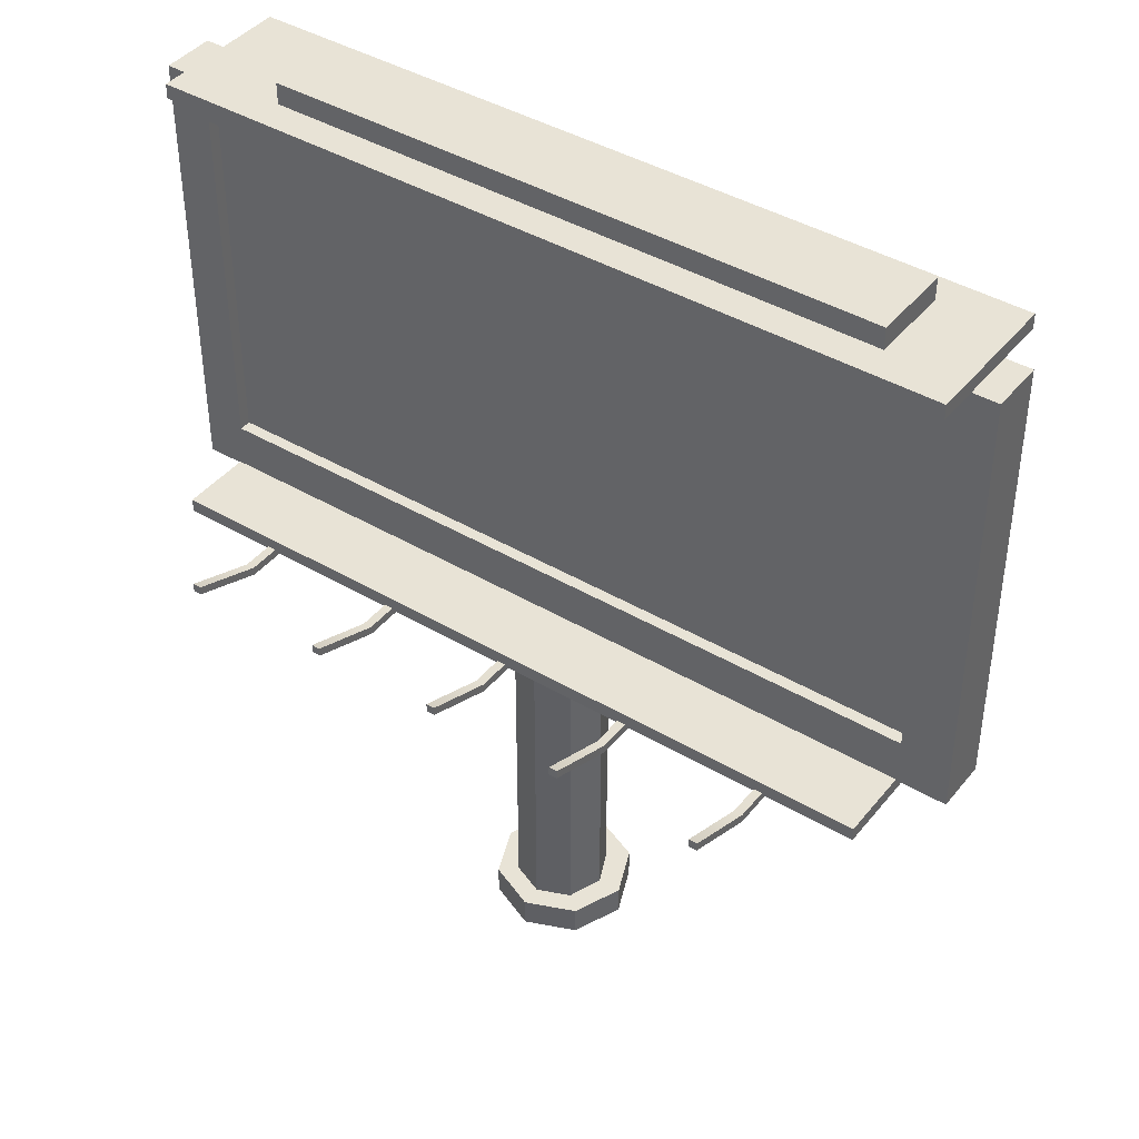
<metadata>
{"format":"obj","ext":"obj","renderer":"f3d","projection":"perspective","resolution":1024,"background":"white","views":[{"elev":41.9,"azim":35.4,"up":"+Y"}]}
</metadata>
<code>
g default
v -482 468.5 22.43
v 502.6 468.5 22.43
v -482 986.6 22.43
v 502.6 986.6 22.43
v -482 986.6 -39.51
v 502.6 986.6 -39.51
v -482 468.5 -39.51
v 502.6 468.5 -39.51
v -482 936.5 -39.51
v -482 936.5 22.43
v 502.6 936.5 22.43
v 502.6 936.5 -39.51
v -432.3 936.5 -39.51
v -432.3 986.6 -39.51
v -432.3 986.6 22.43
v -432.3 936.5 22.43
v -432.3 468.5 22.43
v -432.3 468.5 -39.51
v -432.3 522.6 -39.51
v 502.6 522.6 -39.51
v 502.6 522.6 22.43
v -432.3 522.6 22.43
v -482 522.6 22.43
v -482 522.6 -39.51
v 445 936.5 -39.51
v 445 986.6 -39.51
v 445 986.6 22.43
v 445 936.5 22.43
v 445 522.6 22.43
v 445 468.5 22.43
v 445 468.5 -39.51
v 445 522.6 -39.51
v 445 522.6 8.61
v -432.3 522.6 8.61
v 445 936.5 8.61
v -432.3 936.5 8.61
v -432.3 522.6 -25.69
v -432.3 936.5 -25.69
v 445 936.5 -25.69
v 445 522.6 -25.69
g Board Billboard1
f 28 11 4 27
f 27 4 6 26
f 26 6 12 25
f 31 8 2 30
f 11 12 6 4
f 9 10 3 5
f 7 1 23 24
f 30 2 21 29
f 2 8 20 21
f 31 32 20 8
f 5 14 13 9
f 3 15 14 5
f 10 16 15 3
f 1 17 22 23
f 7 18 17 1
f 24 19 18 7
f 32 25 12 20
f 21 20 12 11
f 29 21 11 28
f 23 22 16 10
f 24 23 10 9
f 9 13 19 24
f 14 26 25 13
f 15 27 26 14
f 16 28 27 15
f 34 33 35 36
f 17 30 29 22
f 18 31 30 17
f 18 19 32 31
f 37 38 39 40
f 22 29 33 34
f 29 28 35 33
f 28 16 36 35
f 16 22 34 36
f 19 13 38 37
f 13 25 39 38
f 25 32 40 39
f 32 19 37 40
g default
v -438.9 987.6 72.05
v 473.4 987.6 72.05
v -438.9 1005 72.05
v 473.4 1005 72.05
v -438.9 1005 -92.56
v 473.4 1005 -92.56
v -438.9 987.6 -92.56
v 473.4 987.6 -92.56
v 473.4 1005 -58.22
v -438.9 1005 -58.22
v -438.9 987.6 -58.22
v 473.4 987.6 -58.22
v 473.4 1005 34.93
v -438.9 1005 34.93
v -438.9 987.6 34.93
v 473.4 987.6 34.93
v 388.4 1005 -58.22
v 388.4 1005 34.93
v 388.4 1005 72.05
v 388.4 987.6 72.05
v 388.4 987.6 34.93
v 388.4 987.6 -58.22
v 388.4 987.6 -92.56
v 388.4 1005 -92.56
v -320.5 1005 72.05
v -320.5 1005 34.93
v -320.5 1005 -58.22
v -320.5 1005 -92.56
v -320.5 987.6 -92.56
v -320.5 987.6 -58.22
v -320.5 987.6 34.93
v -320.5 987.6 72.05
v 0.3038 1005 72.05
v 0.3038 1005 34.93
v 0.3038 1005 -58.22
v 0.3038 1005 -92.56
v 0.3038 987.6 -92.56
v 0.3038 987.6 -58.22
v 0.3038 987.6 34.93
v 0.3038 987.6 72.05
v -320.5 1029 34.93
v -320.5 1029 -58.22
v 0.3038 1029 34.93
v 0.3038 1029 -58.22
v 388.4 1029 34.93
v 388.4 1029 -58.22
g Billboard1 Top
f 60 42 44 59
f 59 44 53 58
f 64 46 48 63
f 61 56 42 60
f 42 56 53 44
f 55 41 43 54
f 64 57 49 46
f 47 51 50 45
f 63 48 52 62
f 49 52 48 46
f 58 53 49 57
f 51 55 54 50
f 62 52 56 61
f 53 56 52 49
f 54 66 67 50
f 43 65 66 54
f 41 72 65 43
f 55 71 72 41
f 51 70 71 55
f 47 69 70 51
f 45 68 69 47
f 50 67 68 45
f 65 73 74 66
f 82 81 83 84
f 68 67 75 76
f 69 68 76 77
f 70 69 77 78
f 71 70 78 79
f 72 71 79 80
f 65 72 80 73
f 73 59 58 74
f 84 83 85 86
f 76 75 57 64
f 77 76 64 63
f 78 77 63 62
f 79 78 62 61
f 80 79 61 60
f 73 80 60 59
f 67 66 81 82
f 66 74 83 81
f 75 67 82 84
f 74 58 85 83
f 58 57 86 85
f 57 75 84 86
g default
v -438.8 453.6 107.2
v 443.9 453.6 107.2
v -438.8 470 107.2
v 443.9 470 107.2
v -438.8 470 -124.7
v 443.9 470 -124.7
v -438.8 453.6 -124.7
v 443.9 453.6 -124.7
g Billboard1 Floor
f 92 90 88 94
f 87 89 91 93
f 91 89 90 92
f 90 89 87 88
f 87 93 94 88
f 93 91 92 94
g default
v -56.53 -8.174 45.1
v 0.5033 -8.174 68.73
v 0.5033 26.71 68.73
v -56.53 26.71 45.1
v 81.16 -8.174 -11.93
v 57.54 -8.174 -68.96
v 57.54 26.71 -68.96
v 81.16 26.71 -11.93
v 36.98 26.71 -48.41
v 53.09 26.71 -11.93
v 57.54 -8.174 45.1
v 57.54 26.71 45.1
v -1.1e-05 26.71 44.27
v -38.18 26.71 28.46
v 38.18 26.71 28.46
v -38.18 26.71 -47.91
v -38.18 431 -47.91
v -54 26.71 -9.727
v 0.5524 430.7 -63.5
v 0.5033 26.71 -63.52
v -54 431.3 -9.724
v -66.27 435.2 -9.309
v -52.72 448.3 -62.37
v -47.48 435.2 -57.47
v -0.1692 448.3 -84.97
v 0.07171 435.2 -77.8
v -47.48 461.5 -57.47
v -73.44 448.3 -9.068
v -66.27 461.5 -9.309
v 0.07171 461.5 -77.8
v -45.29 435.2 36.9
v 52.17 448.3 -62.93
v -37.61 431.6 28.69
v -50.18 448.3 42.14
v 47.27 435.2 -57.69
v 47.27 461.5 -57.69
v -45.29 461.5 36.9
v -31.92 464.4 22.4
v -46.57 464.4 -9.848
v 0.555 435.2 54.73
v 74.44 448.3 -10.7
v 67.27 435.2 -10.46
v 53.94 431 -9.869
v 0.555 461.5 54.73
v 0.796 448.3 61.9
v 0.1004 431.9 44.23
v 67.27 461.5 -10.46
v 46.43 435.2 36.02
v 38.21 431.6 28.4
v 47.6 464.4 -9.764
v 51.67 448.3 40.92
v 46.43 461.5 36.02
v -33.12 464.4 -44.04
v 38.16 431 -47.92
v -1.1e-05 464.4 -57.86
v 33.76 464.4 -43.37
v -0.05254 464.4 35.07
v 32.11 464.4 22.51
v 0.5033 26.71 -92.59
v -80.15 26.71 -11.93
v 0.5033 -8.174 -92.59
v -80.15 -8.174 -11.93
v -56.53 26.71 -68.96
v -56.53 -8.174 -68.96
g Billboard1 Shaft
f 95 96 97 98
f 99 100 101 102
f 102 101 103 104
f 96 105 106 97
f 105 99 102 106
f 98 97 107 108
f 106 102 104 109
f 97 106 109 107
f 115 112 108 127
f 113 114 110 111
f 112 115 111 110
f 117 118 116 122
f 118 117 119 120
f 119 117 121 124
f 123 121 117 122
f 148 103 114 113
f 122 116 125 128
f 120 119 126 129
f 126 119 124 130
f 123 122 128 131
f 125 127 140 134
f 128 125 134 139
f 129 126 135 136
f 132 131 138 151
f 135 126 130 141
f 136 137 148 129
f 138 131 128 139
f 134 140 143 142
f 142 143 137 136
f 150 144 141 130
f 140 107 109 143
f 139 134 142 145
f 136 135 145 142
f 145 135 141 146
f 146 138 139 145
f 111 118 120 113
f 113 120 129 148
f 133 147 121 123
f 133 123 131 132
f 149 124 121 147
f 152 151 138 146
f 144 152 146 141
f 107 140 127 108
f 118 111 115 116
f 103 148 137 104
f 104 137 143 109
f 125 116 115 127
f 103 101 153 114
f 154 98 108 112
f 100 155 153 101
f 156 95 98 154
f 153 157 110 114
f 155 158 157 153
f 158 156 154 157
f 157 154 112 110
f 149 150 130 124
g default
v 154.9 479.8 230.4
v 164.9 479.8 230.4
v 154.9 489.9 230.4
v 164.9 489.9 230.4
v 154.9 456 -13.12
v 164.9 456 -13.12
v 154.9 445.9 -13.12
v 164.9 445.9 -13.12
v 154.9 456 144.3
v 154.9 445.9 144.3
v 164.9 445.9 144.3
v 164.9 456 144.3
v 325.7 479.8 230.4
v 335.7 479.8 230.4
v 325.7 489.9 230.4
v 335.7 489.9 230.4
v 325.7 456 -13.12
v 335.7 456 -13.12
v 325.7 445.9 -13.12
v 335.7 445.9 -13.12
v 325.7 456 144.3
v 325.7 445.9 144.3
v 335.7 445.9 144.3
v 335.7 456 144.3
v -2.865 479.8 230.4
v 7.14 479.8 230.4
v -2.865 489.9 230.4
v 7.14 489.9 230.4
v -2.865 456 -13.12
v 7.14 456 -13.12
v -2.865 445.9 -13.12
v 7.14 445.9 -13.12
v -2.865 456 144.3
v -2.865 445.9 144.3
v 7.14 445.9 144.3
v 7.14 456 144.3
v -157.6 479.8 230.4
v -147.6 479.8 230.4
v -157.6 489.9 230.4
v -147.6 489.9 230.4
v -157.6 456 -13.12
v -147.6 456 -13.12
v -157.6 445.9 -13.12
v -147.6 445.9 -13.12
v -157.6 456 144.3
v -157.6 445.9 144.3
v -147.6 445.9 144.3
v -147.6 456 144.3
v -326.1 479.8 230.4
v -316.1 479.8 230.4
v -326.1 489.9 230.4
v -316.1 489.9 230.4
v -326.1 456 -13.12
v -316.1 456 -13.12
v -326.1 445.9 -13.12
v -316.1 445.9 -13.12
v -326.1 456 144.3
v -326.1 445.9 144.3
v -316.1 445.9 144.3
v -316.1 456 144.3
v 165.9 479.8 -249.2
v 155.9 479.8 -249.2
v 165.9 489.9 -249.2
v 155.9 489.9 -249.2
v 165.9 456 -5.655
v 155.9 456 -5.655
v 165.9 445.9 -5.655
v 155.9 445.9 -5.655
v 165.9 456 -163.1
v 165.9 445.9 -163.1
v 155.9 445.9 -163.1
v 155.9 456 -163.1
v 6.712 479.8 -249.2
v -3.292 479.8 -249.2
v 6.712 489.9 -249.2
v -3.292 489.9 -249.2
v 6.712 456 -5.655
v -3.292 456 -5.655
v 6.712 445.9 -5.655
v -3.292 445.9 -5.655
v 6.712 456 -163.1
v 6.712 445.9 -163.1
v -3.292 445.9 -163.1
v -3.292 456 -163.1
v -147.5 479.8 -249.2
v -157.5 479.8 -249.2
v -147.5 489.9 -249.2
v -157.5 489.9 -249.2
v -147.5 456 -5.655
v -157.5 456 -5.655
v -147.5 445.9 -5.655
v -157.5 445.9 -5.655
v -147.5 456 -163.1
v -147.5 445.9 -163.1
v -157.5 445.9 -163.1
v -157.5 456 -163.1
v -316.6 479.8 -249.2
v -326.6 479.8 -249.2
v -316.6 489.9 -249.2
v -326.6 489.9 -249.2
v -316.6 456 -5.655
v -326.6 456 -5.655
v -316.6 445.9 -5.655
v -326.6 445.9 -5.655
v -316.6 456 -163.1
v -316.6 445.9 -163.1
v -326.6 445.9 -163.1
v -326.6 456 -163.1
v 334.6 479.8 -249.2
v 324.6 479.8 -249.2
v 334.6 489.9 -249.2
v 324.6 489.9 -249.2
v 334.6 456 -5.655
v 324.6 456 -5.655
v 334.6 445.9 -5.655
v 324.6 445.9 -5.655
v 334.6 456 -163.1
v 334.6 445.9 -163.1
v 324.6 445.9 -163.1
v 324.6 456 -163.1
g Billboard1 Prongs
f 159 160 162 161
f 161 162 170 167
f 163 164 166 165
f 168 169 160 159
f 160 169 170 162
f 168 159 161 167
f 168 167 163 165
f 169 168 165 166
f 164 170 169 166
f 167 170 164 163
f 171 172 174 173
f 173 174 182 179
f 175 176 178 177
f 180 181 172 171
f 172 181 182 174
f 180 171 173 179
f 180 179 175 177
f 181 180 177 178
f 176 182 181 178
f 179 182 176 175
f 183 184 186 185
f 185 186 194 191
f 187 188 190 189
f 192 193 184 183
f 184 193 194 186
f 192 183 185 191
f 192 191 187 189
f 193 192 189 190
f 188 194 193 190
f 191 194 188 187
f 195 196 198 197
f 197 198 206 203
f 199 200 202 201
f 204 205 196 195
f 196 205 206 198
f 204 195 197 203
f 204 203 199 201
f 205 204 201 202
f 200 206 205 202
f 203 206 200 199
f 207 208 210 209
f 209 210 218 215
f 211 212 214 213
f 216 217 208 207
f 208 217 218 210
f 216 207 209 215
f 216 215 211 213
f 217 216 213 214
f 212 218 217 214
f 215 218 212 211
f 219 220 222 221
f 221 222 230 227
f 223 224 226 225
f 228 229 220 219
f 220 229 230 222
f 228 219 221 227
f 228 227 223 225
f 229 228 225 226
f 224 230 229 226
f 227 230 224 223
f 231 232 234 233
f 233 234 242 239
f 235 236 238 237
f 240 241 232 231
f 232 241 242 234
f 240 231 233 239
f 240 239 235 237
f 241 240 237 238
f 236 242 241 238
f 239 242 236 235
f 243 244 246 245
f 245 246 254 251
f 247 248 250 249
f 252 253 244 243
f 244 253 254 246
f 252 243 245 251
f 252 251 247 249
f 253 252 249 250
f 248 254 253 250
f 251 254 248 247
f 255 256 258 257
f 257 258 266 263
f 259 260 262 261
f 264 265 256 255
f 256 265 266 258
f 264 255 257 263
f 264 263 259 261
f 265 264 261 262
f 260 266 265 262
f 263 266 260 259
f 267 268 270 269
f 269 270 278 275
f 271 272 274 273
f 276 277 268 267
f 268 277 278 270
f 276 267 269 275
f 276 275 271 273
f 277 276 273 274
f 272 278 277 274
f 275 278 272 271
g default
v -482 468.5 22.43
v 502.6 468.5 22.43
v -482 986.6 22.43
v 502.6 986.6 22.43
v -482 986.6 -39.51
v 502.6 986.6 -39.51
v -482 468.5 -39.51
v 502.6 468.5 -39.51
v -482 936.5 -39.51
v -482 936.5 22.43
v 502.6 936.5 22.43
v 502.6 936.5 -39.51
v -432.3 936.5 -39.51
v -432.3 986.6 -39.51
v -432.3 986.6 22.43
v -432.3 936.5 22.43
v -432.3 468.5 22.43
v -432.3 468.5 -39.51
v -432.3 522.6 -39.51
v 502.6 522.6 -39.51
v 502.6 522.6 22.43
v -432.3 522.6 22.43
v -482 522.6 22.43
v -482 522.6 -39.51
v 445 936.5 -39.51
v 445 986.6 -39.51
v 445 986.6 22.43
v 445 936.5 22.43
v 445 522.6 22.43
v 445 468.5 22.43
v 445 468.5 -39.51
v 445 522.6 -39.51
v 445 522.6 8.61
v -432.3 522.6 8.61
v 445 936.5 8.61
v -432.3 936.5 8.61
v -432.3 522.6 -25.69
v -432.3 936.5 -25.69
v 445 936.5 -25.69
v 445 522.6 -25.69
g Board Billboard1
f 306 289 282 305
f 305 282 284 304
f 304 284 290 303
f 309 286 280 308
f 289 290 284 282
f 287 288 281 283
f 285 279 301 302
f 308 280 299 307
f 280 286 298 299
f 309 310 298 286
f 283 292 291 287
f 281 293 292 283
f 288 294 293 281
f 279 295 300 301
f 285 296 295 279
f 302 297 296 285
f 310 303 290 298
f 299 298 290 289
f 307 299 289 306
f 301 300 294 288
f 302 301 288 287
f 287 291 297 302
f 292 304 303 291
f 293 305 304 292
f 294 306 305 293
f 312 311 313 314
f 295 308 307 300
f 296 309 308 295
f 296 297 310 309
f 315 316 317 318
f 300 307 311 312
f 307 306 313 311
f 306 294 314 313
f 294 300 312 314
f 297 291 316 315
f 291 303 317 316
f 303 310 318 317
f 310 297 315 318
g default
v -438.9 987.6 72.05
v 473.4 987.6 72.05
v -438.9 1005 72.05
v 473.4 1005 72.05
v -438.9 1005 -92.56
v 473.4 1005 -92.56
v -438.9 987.6 -92.56
v 473.4 987.6 -92.56
v 473.4 1005 -58.22
v -438.9 1005 -58.22
v -438.9 987.6 -58.22
v 473.4 987.6 -58.22
v 473.4 1005 34.93
v -438.9 1005 34.93
v -438.9 987.6 34.93
v 473.4 987.6 34.93
v 388.4 1005 -58.22
v 388.4 1005 34.93
v 388.4 1005 72.05
v 388.4 987.6 72.05
v 388.4 987.6 34.93
v 388.4 987.6 -58.22
v 388.4 987.6 -92.56
v 388.4 1005 -92.56
v -320.5 1005 72.05
v -320.5 1005 34.93
v -320.5 1005 -58.22
v -320.5 1005 -92.56
v -320.5 987.6 -92.56
v -320.5 987.6 -58.22
v -320.5 987.6 34.93
v -320.5 987.6 72.05
v 0.3038 1005 72.05
v 0.3038 1005 34.93
v 0.3038 1005 -58.22
v 0.3038 1005 -92.56
v 0.3038 987.6 -92.56
v 0.3038 987.6 -58.22
v 0.3038 987.6 34.93
v 0.3038 987.6 72.05
v -320.5 1029 34.93
v -320.5 1029 -58.22
v 0.3038 1029 34.93
v 0.3038 1029 -58.22
v 388.4 1029 34.93
v 388.4 1029 -58.22
g Billboard1 Top
f 338 320 322 337
f 337 322 331 336
f 342 324 326 341
f 339 334 320 338
f 320 334 331 322
f 333 319 321 332
f 342 335 327 324
f 325 329 328 323
f 341 326 330 340
f 327 330 326 324
f 336 331 327 335
f 329 333 332 328
f 340 330 334 339
f 331 334 330 327
f 332 344 345 328
f 321 343 344 332
f 319 350 343 321
f 333 349 350 319
f 329 348 349 333
f 325 347 348 329
f 323 346 347 325
f 328 345 346 323
f 343 351 352 344
f 360 359 361 362
f 346 345 353 354
f 347 346 354 355
f 348 347 355 356
f 349 348 356 357
f 350 349 357 358
f 343 350 358 351
f 351 337 336 352
f 362 361 363 364
f 354 353 335 342
f 355 354 342 341
f 356 355 341 340
f 357 356 340 339
f 358 357 339 338
f 351 358 338 337
f 345 344 359 360
f 344 352 361 359
f 353 345 360 362
f 352 336 363 361
f 336 335 364 363
f 335 353 362 364
g default
v -438.8 453.6 107.2
v 443.9 453.6 107.2
v -438.8 470 107.2
v 443.9 470 107.2
v -438.8 470 -124.7
v 443.9 470 -124.7
v -438.8 453.6 -124.7
v 443.9 453.6 -124.7
g Billboard1 Floor
f 370 368 366 372
f 365 367 369 371
f 369 367 368 370
f 368 367 365 366
f 365 371 372 366
f 371 369 370 372
g default
v -56.53 -8.174 45.1
v 0.5033 -8.174 68.73
v 0.5033 26.71 68.73
v -56.53 26.71 45.1
v 81.16 -8.174 -11.93
v 57.54 -8.174 -68.96
v 57.54 26.71 -68.96
v 81.16 26.71 -11.93
v 36.98 26.71 -48.41
v 53.09 26.71 -11.93
v 57.54 -8.174 45.1
v 57.54 26.71 45.1
v -1.1e-05 26.71 44.27
v -38.18 26.71 28.46
v 38.18 26.71 28.46
v -38.18 26.71 -47.91
v -38.18 431 -47.91
v -54 26.71 -9.727
v 0.5524 430.7 -63.5
v 0.5033 26.71 -63.52
v -54 431.3 -9.724
v -66.27 435.2 -9.309
v -52.72 448.3 -62.37
v -47.48 435.2 -57.47
v -0.1692 448.3 -84.97
v 0.07171 435.2 -77.8
v -47.48 461.5 -57.47
v -73.44 448.3 -9.068
v -66.27 461.5 -9.309
v 0.07171 461.5 -77.8
v -45.29 435.2 36.9
v 52.17 448.3 -62.93
v -37.61 431.6 28.69
v -50.18 448.3 42.14
v 47.27 435.2 -57.69
v 47.27 461.5 -57.69
v -45.29 461.5 36.9
v -31.92 464.4 22.4
v -46.57 464.4 -9.848
v 0.555 435.2 54.73
v 74.44 448.3 -10.7
v 67.27 435.2 -10.46
v 53.94 431 -9.869
v 0.555 461.5 54.73
v 0.796 448.3 61.9
v 0.1004 431.9 44.23
v 67.27 461.5 -10.46
v 46.43 435.2 36.02
v 38.21 431.6 28.4
v 47.6 464.4 -9.764
v 51.67 448.3 40.92
v 46.43 461.5 36.02
v -33.12 464.4 -44.04
v 38.16 431 -47.92
v -1.1e-05 464.4 -57.86
v 33.76 464.4 -43.37
v -0.05254 464.4 35.07
v 32.11 464.4 22.51
v 0.5033 26.71 -92.59
v -80.15 26.71 -11.93
v 0.5033 -8.174 -92.59
v -80.15 -8.174 -11.93
v -56.53 26.71 -68.96
v -56.53 -8.174 -68.96
g Billboard1 Shaft
f 373 374 375 376
f 377 378 379 380
f 380 379 381 382
f 374 383 384 375
f 383 377 380 384
f 376 375 385 386
f 384 380 382 387
f 375 384 387 385
f 393 390 386 405
f 391 392 388 389
f 390 393 389 388
f 395 396 394 400
f 396 395 397 398
f 397 395 399 402
f 401 399 395 400
f 426 381 392 391
f 400 394 403 406
f 398 397 404 407
f 404 397 402 408
f 401 400 406 409
f 403 405 418 412
f 406 403 412 417
f 407 404 413 414
f 410 409 416 429
f 413 404 408 419
f 414 415 426 407
f 416 409 406 417
f 412 418 421 420
f 420 421 415 414
f 428 422 419 408
f 418 385 387 421
f 417 412 420 423
f 414 413 423 420
f 423 413 419 424
f 424 416 417 423
f 389 396 398 391
f 391 398 407 426
f 411 425 399 401
f 411 401 409 410
f 427 402 399 425
f 430 429 416 424
f 422 430 424 419
f 385 418 405 386
f 396 389 393 394
f 381 426 415 382
f 382 415 421 387
f 403 394 393 405
f 381 379 431 392
f 432 376 386 390
f 378 433 431 379
f 434 373 376 432
f 431 435 388 392
f 433 436 435 431
f 436 434 432 435
f 435 432 390 388
f 427 428 408 402
g default
v 154.9 479.8 230.4
v 164.9 479.8 230.4
v 154.9 489.9 230.4
v 164.9 489.9 230.4
v 154.9 456 -13.12
v 164.9 456 -13.12
v 154.9 445.9 -13.12
v 164.9 445.9 -13.12
v 154.9 456 144.3
v 154.9 445.9 144.3
v 164.9 445.9 144.3
v 164.9 456 144.3
v 325.7 479.8 230.4
v 335.7 479.8 230.4
v 325.7 489.9 230.4
v 335.7 489.9 230.4
v 325.7 456 -13.12
v 335.7 456 -13.12
v 325.7 445.9 -13.12
v 335.7 445.9 -13.12
v 325.7 456 144.3
v 325.7 445.9 144.3
v 335.7 445.9 144.3
v 335.7 456 144.3
v -2.865 479.8 230.4
v 7.14 479.8 230.4
v -2.865 489.9 230.4
v 7.14 489.9 230.4
v -2.865 456 -13.12
v 7.14 456 -13.12
v -2.865 445.9 -13.12
v 7.14 445.9 -13.12
v -2.865 456 144.3
v -2.865 445.9 144.3
v 7.14 445.9 144.3
v 7.14 456 144.3
v -157.6 479.8 230.4
v -147.6 479.8 230.4
v -157.6 489.9 230.4
v -147.6 489.9 230.4
v -157.6 456 -13.12
v -147.6 456 -13.12
v -157.6 445.9 -13.12
v -147.6 445.9 -13.12
v -157.6 456 144.3
v -157.6 445.9 144.3
v -147.6 445.9 144.3
v -147.6 456 144.3
v -326.1 479.8 230.4
v -316.1 479.8 230.4
v -326.1 489.9 230.4
v -316.1 489.9 230.4
v -326.1 456 -13.12
v -316.1 456 -13.12
v -326.1 445.9 -13.12
v -316.1 445.9 -13.12
v -326.1 456 144.3
v -326.1 445.9 144.3
v -316.1 445.9 144.3
v -316.1 456 144.3
v 165.9 479.8 -249.2
v 155.9 479.8 -249.2
v 165.9 489.9 -249.2
v 155.9 489.9 -249.2
v 165.9 456 -5.655
v 155.9 456 -5.655
v 165.9 445.9 -5.655
v 155.9 445.9 -5.655
v 165.9 456 -163.1
v 165.9 445.9 -163.1
v 155.9 445.9 -163.1
v 155.9 456 -163.1
v 6.712 479.8 -249.2
v -3.292 479.8 -249.2
v 6.712 489.9 -249.2
v -3.292 489.9 -249.2
v 6.712 456 -5.655
v -3.292 456 -5.655
v 6.712 445.9 -5.655
v -3.292 445.9 -5.655
v 6.712 456 -163.1
v 6.712 445.9 -163.1
v -3.292 445.9 -163.1
v -3.292 456 -163.1
v -147.5 479.8 -249.2
v -157.5 479.8 -249.2
v -147.5 489.9 -249.2
v -157.5 489.9 -249.2
v -147.5 456 -5.655
v -157.5 456 -5.655
v -147.5 445.9 -5.655
v -157.5 445.9 -5.655
v -147.5 456 -163.1
v -147.5 445.9 -163.1
v -157.5 445.9 -163.1
v -157.5 456 -163.1
v -316.6 479.8 -249.2
v -326.6 479.8 -249.2
v -316.6 489.9 -249.2
v -326.6 489.9 -249.2
v -316.6 456 -5.655
v -326.6 456 -5.655
v -316.6 445.9 -5.655
v -326.6 445.9 -5.655
v -316.6 456 -163.1
v -316.6 445.9 -163.1
v -326.6 445.9 -163.1
v -326.6 456 -163.1
v 334.6 479.8 -249.2
v 324.6 479.8 -249.2
v 334.6 489.9 -249.2
v 324.6 489.9 -249.2
v 334.6 456 -5.655
v 324.6 456 -5.655
v 334.6 445.9 -5.655
v 324.6 445.9 -5.655
v 334.6 456 -163.1
v 334.6 445.9 -163.1
v 324.6 445.9 -163.1
v 324.6 456 -163.1
g Billboard1 Prongs
f 437 438 440 439
f 439 440 448 445
f 441 442 444 443
f 446 447 438 437
f 438 447 448 440
f 446 437 439 445
f 446 445 441 443
f 447 446 443 444
f 442 448 447 444
f 445 448 442 441
f 449 450 452 451
f 451 452 460 457
f 453 454 456 455
f 458 459 450 449
f 450 459 460 452
f 458 449 451 457
f 458 457 453 455
f 459 458 455 456
f 454 460 459 456
f 457 460 454 453
f 461 462 464 463
f 463 464 472 469
f 465 466 468 467
f 470 471 462 461
f 462 471 472 464
f 470 461 463 469
f 470 469 465 467
f 471 470 467 468
f 466 472 471 468
f 469 472 466 465
f 473 474 476 475
f 475 476 484 481
f 477 478 480 479
f 482 483 474 473
f 474 483 484 476
f 482 473 475 481
f 482 481 477 479
f 483 482 479 480
f 478 484 483 480
f 481 484 478 477
f 485 486 488 487
f 487 488 496 493
f 489 490 492 491
f 494 495 486 485
f 486 495 496 488
f 494 485 487 493
f 494 493 489 491
f 495 494 491 492
f 490 496 495 492
f 493 496 490 489
f 497 498 500 499
f 499 500 508 505
f 501 502 504 503
f 506 507 498 497
f 498 507 508 500
f 506 497 499 505
f 506 505 501 503
f 507 506 503 504
f 502 508 507 504
f 505 508 502 501
f 509 510 512 511
f 511 512 520 517
f 513 514 516 515
f 518 519 510 509
f 510 519 520 512
f 518 509 511 517
f 518 517 513 515
f 519 518 515 516
f 514 520 519 516
f 517 520 514 513
f 521 522 524 523
f 523 524 532 529
f 525 526 528 527
f 530 531 522 521
f 522 531 532 524
f 530 521 523 529
f 530 529 525 527
f 531 530 527 528
f 526 532 531 528
f 529 532 526 525
f 533 534 536 535
f 535 536 544 541
f 537 538 540 539
f 542 543 534 533
f 534 543 544 536
f 542 533 535 541
f 542 541 537 539
f 543 542 539 540
f 538 544 543 540
f 541 544 538 537
f 545 546 548 547
f 547 548 556 553
f 549 550 552 551
f 554 555 546 545
f 546 555 556 548
f 554 545 547 553
f 554 553 549 551
f 555 554 551 552
f 550 556 555 552
f 553 556 550 549

</code>
